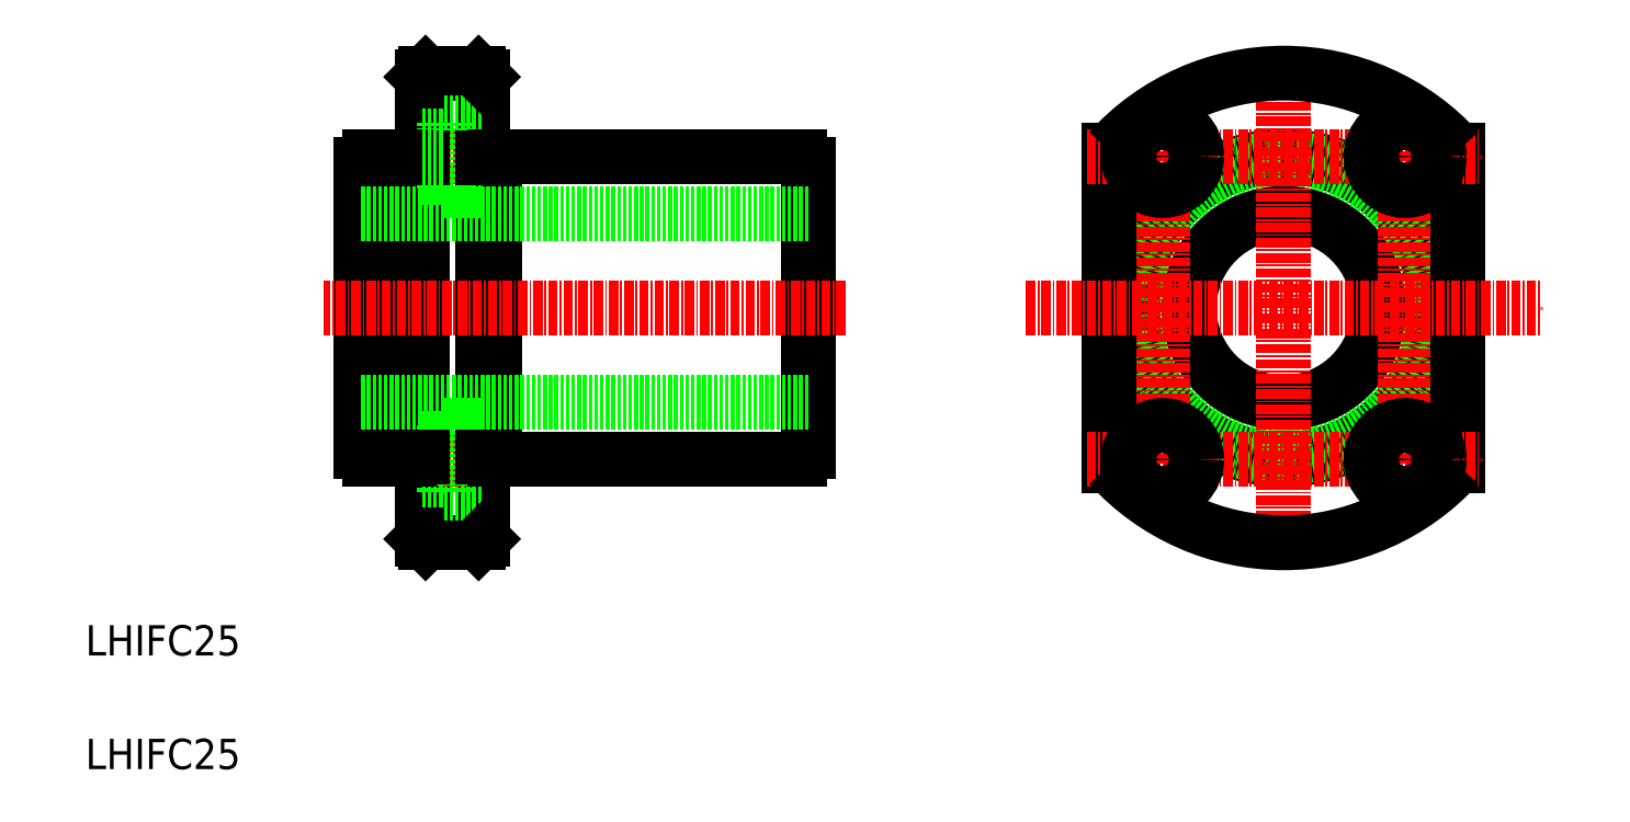
<metadata>
{"format":"dxf","ext":"dxf","renderer":"ezdxf+matplotlib","layout":"modelspace","background":"white","min_lineweight":24,"dpi":150}
</metadata>
<code>
0
SECTION
2
ENTITIES
0
LINE
8
0
10
272.9
20
155.8
30
0
11
272.9
21
216.8
31
0
0
LINE
8
0
10
280.9
20
155.8
30
0
11
280.9
21
216.8
31
0
0
LINE
8
0
10
323.9
20
167.4
30
0
11
323.9
21
205.2
31
0
0
LINE
8
0
10
282.5
20
166.3
30
0
11
282.5
21
206.3
31
0
0
LINE
8
0
10
264.9
20
167.4
30
0
11
264.9
21
205.2
31
0
0
LINE
8
0
10
271.3
20
206.3
30
0
11
271.3
21
166.3
31
0
0
LINE
8
0
10
273.4
20
155.3
30
0
11
280.4
21
155.3
31
0
0
LINE
8
0
10
275.8
20
161.8
30
0
11
280.9
21
161.8
31
0
0
LINE
8
0
10
275.8
20
170.8
30
0
11
280.9
21
170.8
31
0
0
LINE
8
0
10
323.9
20
173.8
30
0
11
264.9
21
173.8
31
0
0
LINE
8
CENTER
10
270.9
20
166.3
30
0
11
283.2
21
166.3
31
0
0
TEXT
8
0
10
228.5
20
125.4
30
0
40
4
1
LHIFC25
0
TEXT
8
0
10
228.5
20
140.4
30
0
40
4
1
LHIFC25
0
LINE
8
0
10
275.8
20
170.8
30
0
11
275.8
21
161.8
31
0
0
LINE
8
0
10
273.4
20
155.3
30
0
11
272.9
21
155.8
31
0
0
LINE
8
0
10
272.9
20
163.5
30
0
11
275.8
21
163.5
31
0
0
LINE
8
0
10
265.9
20
166.3
30
0
11
271.3
21
166.3
31
0
0
ARC
8
0
10
266.7
20
168.1
30
0
40
2
50
202.3
51
247.7
0
LINE
8
0
10
272.9
20
169
30
0
11
275.8
21
169
31
0
0
LINE
8
0
10
272.9
20
166.5
30
0
11
271.3
21
166.5
31
0
0
LINE
8
0
10
282.5
20
166.3
30
0
11
322.8
21
166.3
31
0
0
LINE
8
0
10
280.4
20
155.3
30
0
11
280.9
21
155.8
31
0
0
LINE
8
0
10
280.9
20
166.5
30
0
11
282.5
21
166.5
31
0
0
ARC
8
0
10
322
20
168.1
30
0
40
2
50
292.3
51
337.7
0
LINE
8
0
10
273.4
20
217.3
30
0
11
280.4
21
217.3
31
0
0
LINE
8
0
10
275.8
20
210.8
30
0
11
280.9
21
210.8
31
0
0
LINE
8
0
10
275.8
20
201.8
30
0
11
280.9
21
201.8
31
0
0
LINE
8
CENTER
10
270.9
20
206.3
30
0
11
283.2
21
206.3
31
0
0
LINE
8
0
10
323.9
20
198.8
30
0
11
264.9
21
198.8
31
0
0
LINE
8
CENTER
10
328.8
20
186.3
30
0
11
260
21
186.3
31
0
0
LINE
8
0
10
275.8
20
210.8
30
0
11
275.8
21
201.8
31
0
0
LINE
8
0
10
265.9
20
206.3
30
0
11
271.3
21
206.3
31
0
0
ARC
8
0
10
266.7
20
204.4
30
0
40
2
50
112.3
51
157.7
0
LINE
8
0
10
272.9
20
206
30
0
11
271.3
21
206
31
0
0
LINE
8
0
10
272.9
20
203.5
30
0
11
275.8
21
203.5
31
0
0
LINE
8
0
10
273.4
20
217.3
30
0
11
272.9
21
216.8
31
0
0
LINE
8
0
10
272.9
20
209
30
0
11
275.8
21
209
31
0
0
LINE
8
0
10
282.5
20
206.3
30
0
11
322.8
21
206.3
31
0
0
LINE
8
0
10
280.9
20
206
30
0
11
282.5
21
206
31
0
0
ARC
8
0
10
322
20
204.4
30
0
40
2
50
22.33
51
67.67
0
LINE
8
0
10
280.4
20
217.3
30
0
11
280.9
21
216.8
31
0
0
CIRCLE
8
0
10
386.6
20
186.3
30
0
40
12.5
0
CIRCLE
8
0
10
386.6
20
186.3
30
0
40
20
0
CIRCLE
8
0
10
386.6
20
186.3
30
0
40
19.75
0
LINE
8
CENTER
10
402.6
20
159.7
30
0
11
402.6
21
212.8
31
0
0
LINE
8
0
10
409.6
20
165.5
30
0
11
409.6
21
207.1
31
0
0
LINE
8
CENTER
10
370.6
20
159.7
30
0
11
370.6
21
212.8
31
0
0
LINE
8
CENTER
10
386.6
20
152.3
30
0
11
386.6
21
220.3
31
0
0
LINE
8
0
10
363.6
20
165.5
30
0
11
363.6
21
207.1
31
0
0
LINE
8
CENTER
10
360.6
20
166.3
30
0
11
412.6
21
166.3
31
0
0
ARC
8
0
10
386.6
20
186.3
30
0
40
31
50
222.1
51
317.9
0
CIRCLE
8
0
10
370.6
20
166.3
30
0
40
4.5
0
CIRCLE
8
0
10
370.6
20
166.3
30
0
40
2.75
0
CIRCLE
8
0
10
402.6
20
166.3
30
0
40
4.5
0
CIRCLE
8
0
10
402.6
20
166.3
30
0
40
2.75
0
LINE
8
CENTER
10
360.6
20
206.3
30
0
11
412.6
21
206.3
31
0
0
LINE
8
CENTER
10
352.6
20
186.3
30
0
11
420.6
21
186.3
31
0
0
ARC
8
0
10
386.6
20
186.3
30
0
40
31
50
42.1
51
137.9
0
CIRCLE
8
0
10
370.6
20
206.3
30
0
40
4.5
0
CIRCLE
8
0
10
370.6
20
206.3
30
0
40
2.75
0
CIRCLE
8
0
10
402.6
20
206.3
30
0
40
4.5
0
CIRCLE
8
0
10
402.6
20
206.3
30
0
40
2.75
0
ENDSEC
0
EOF

</code>
